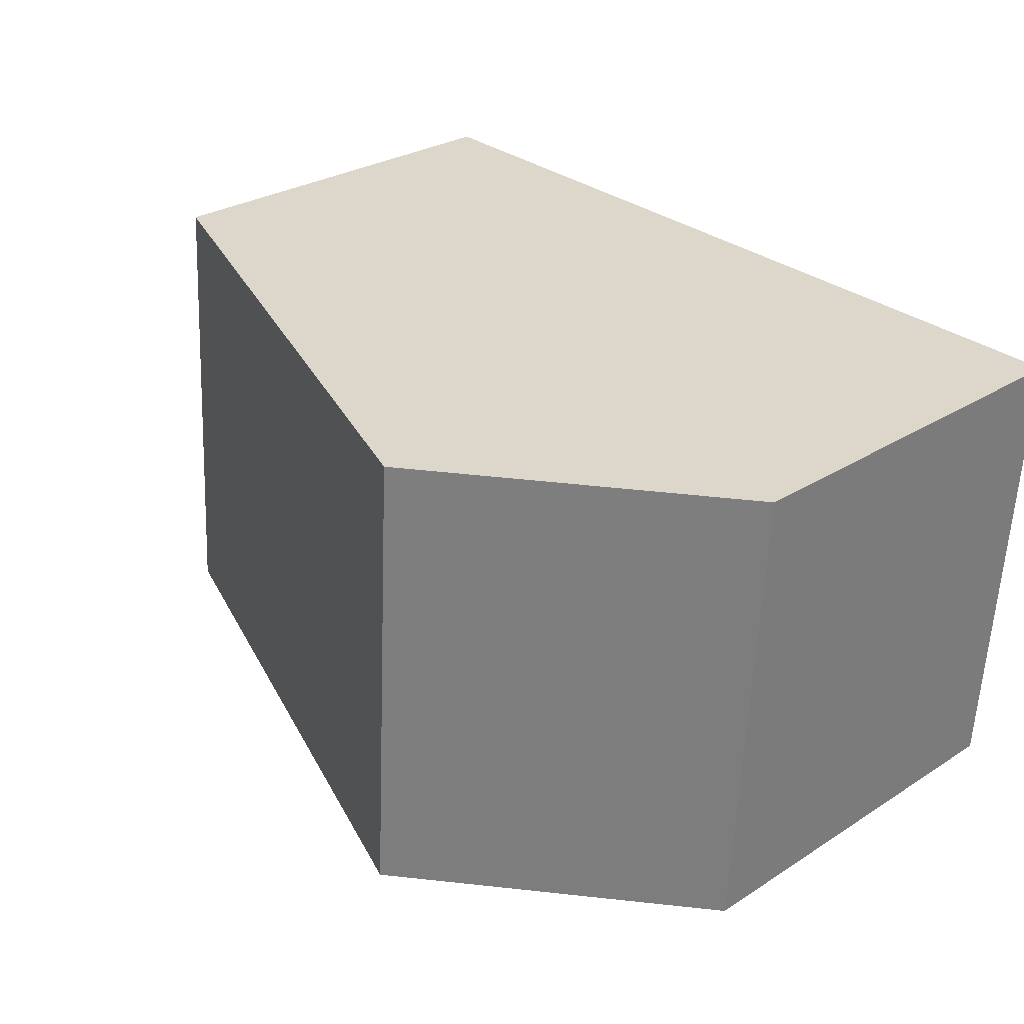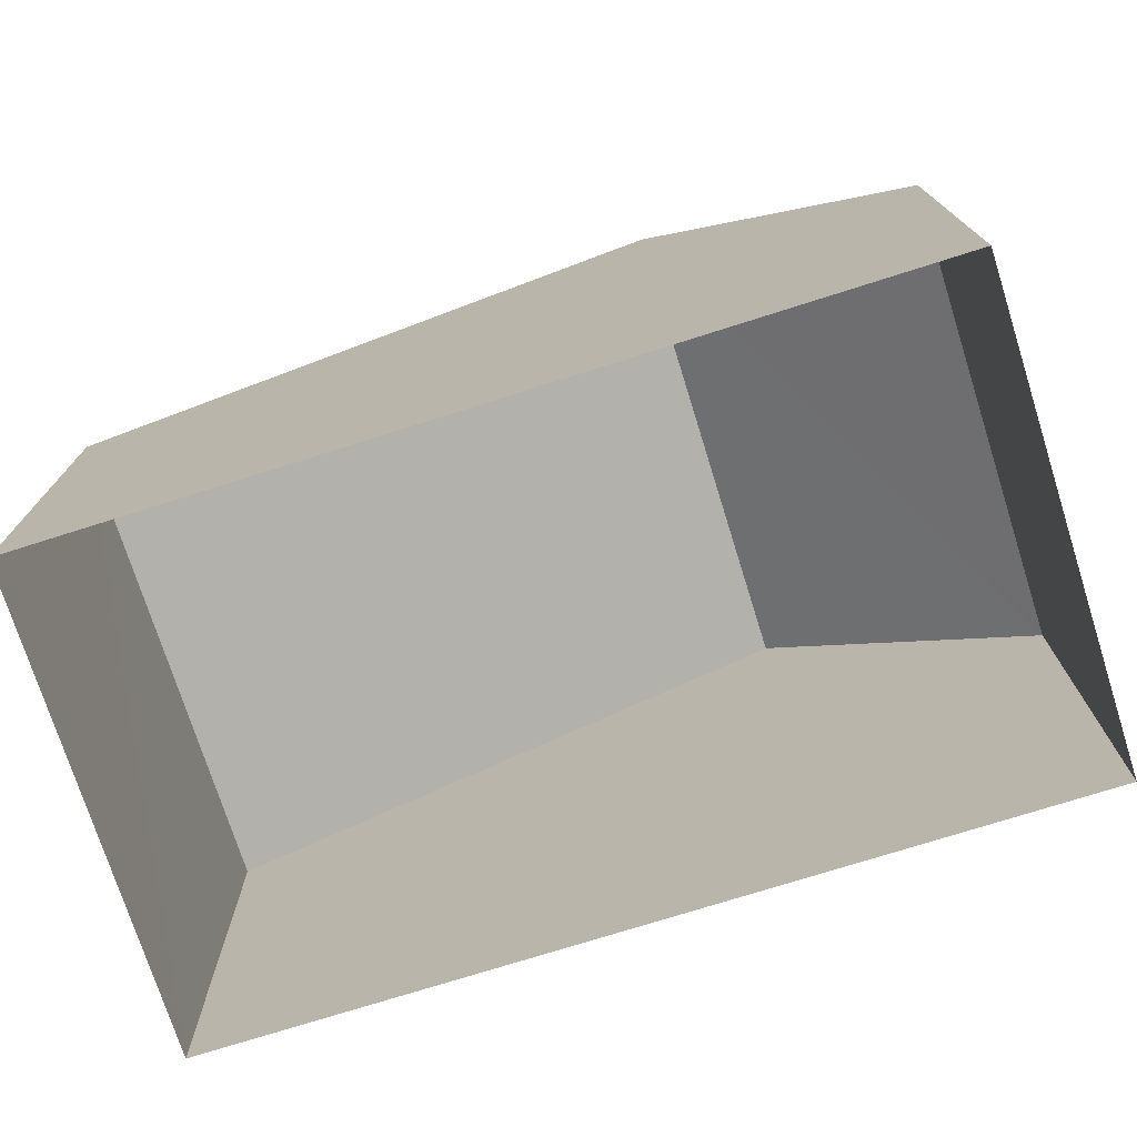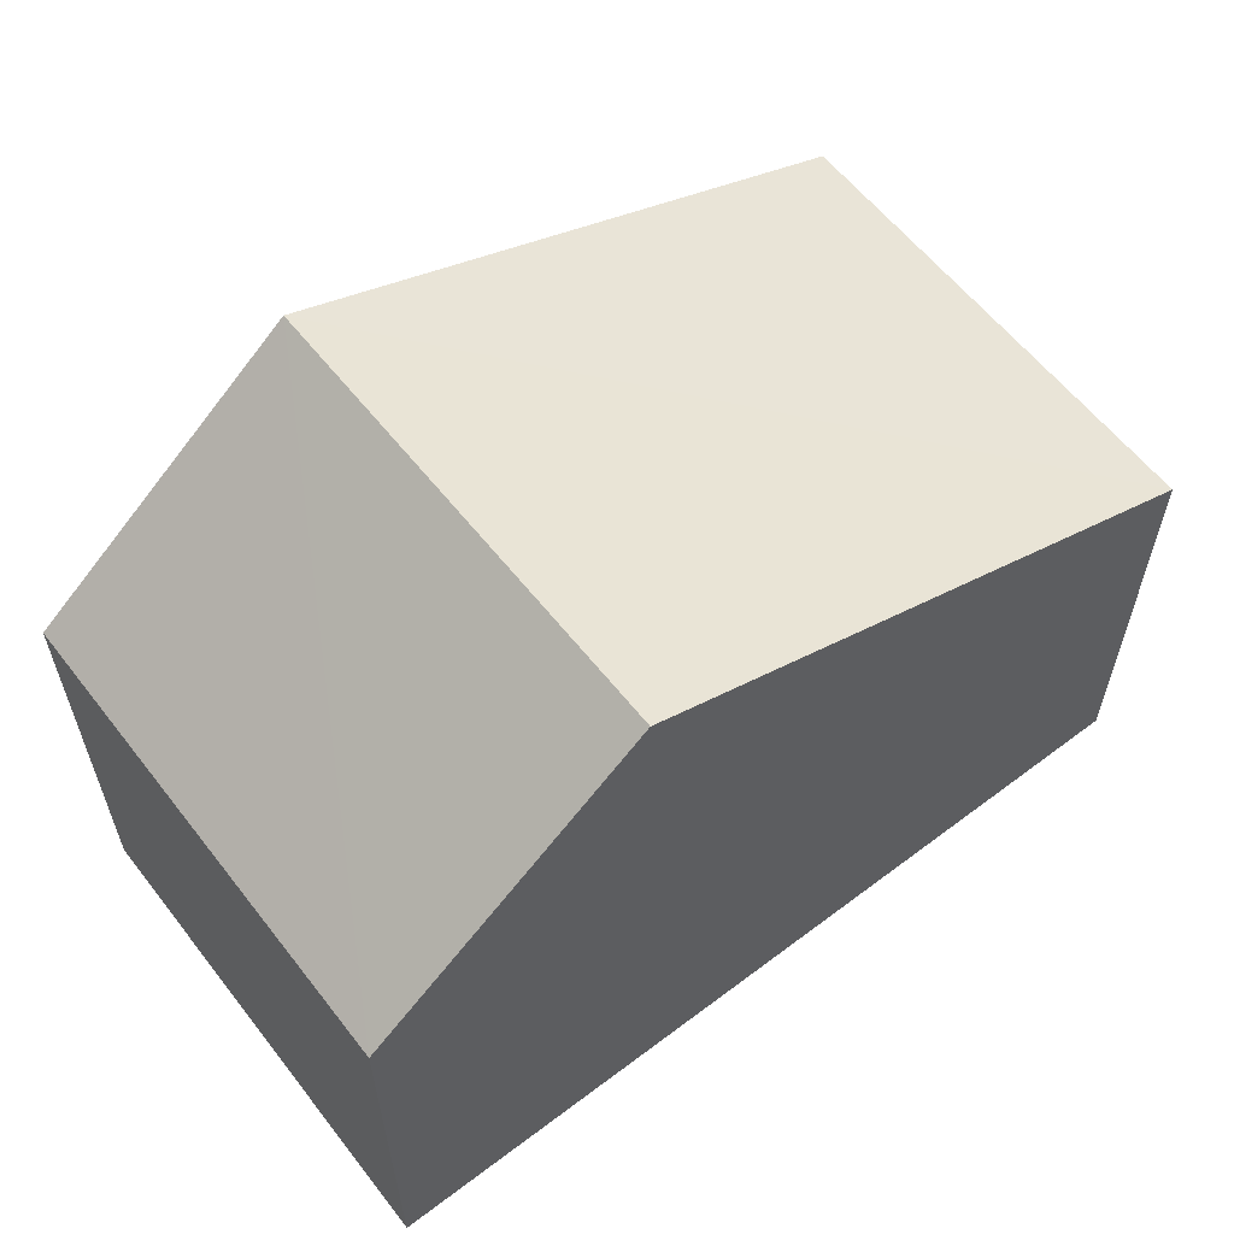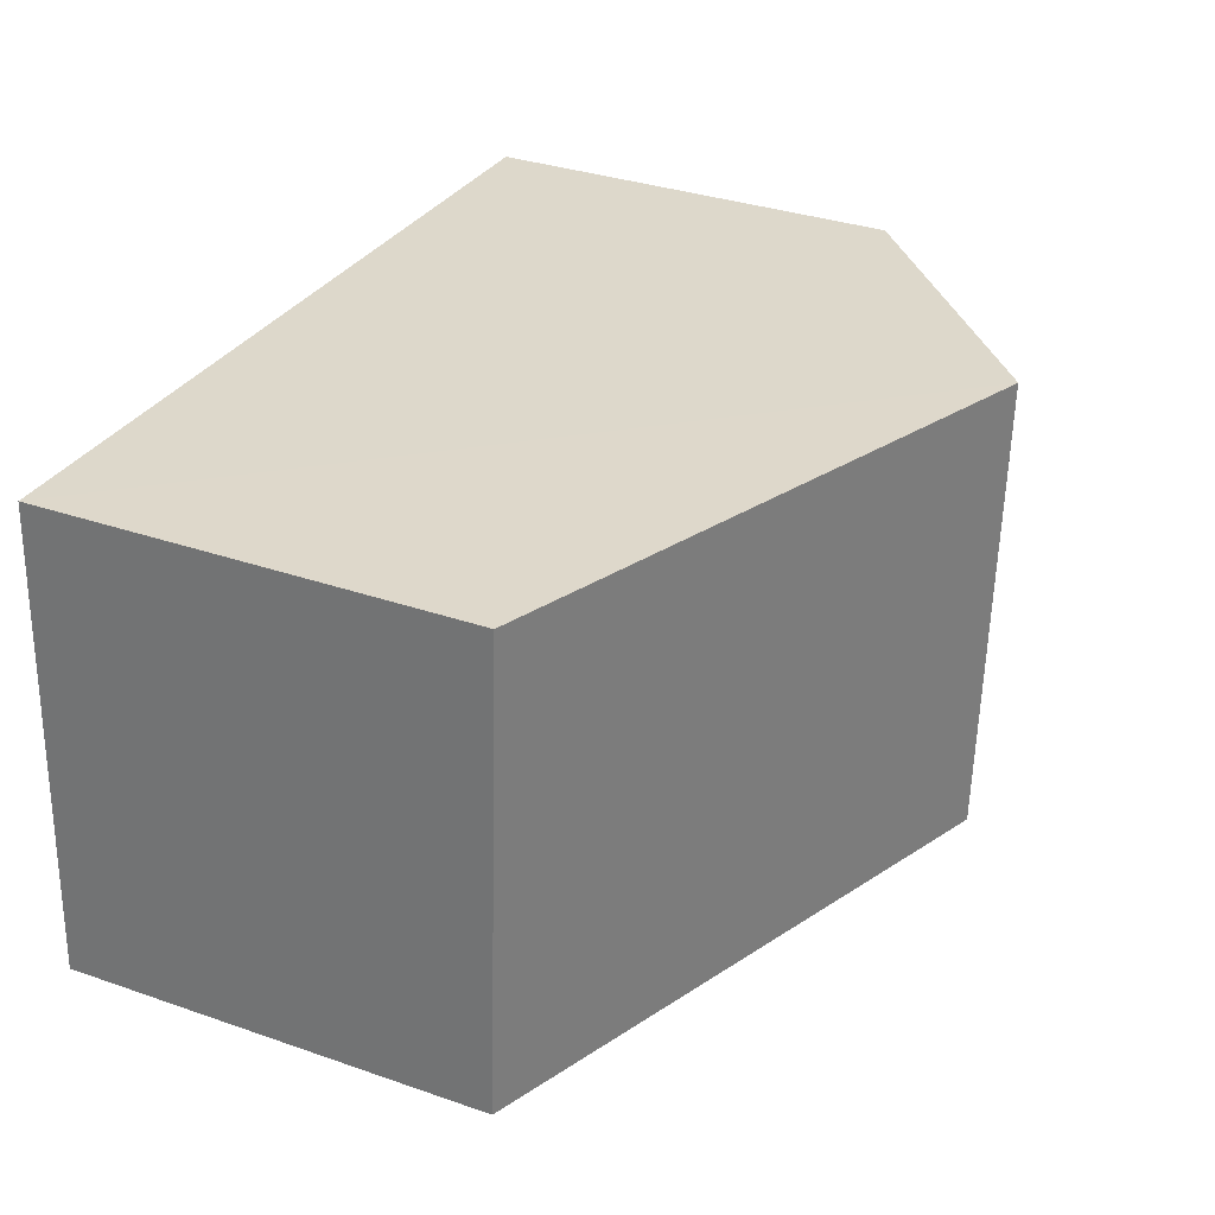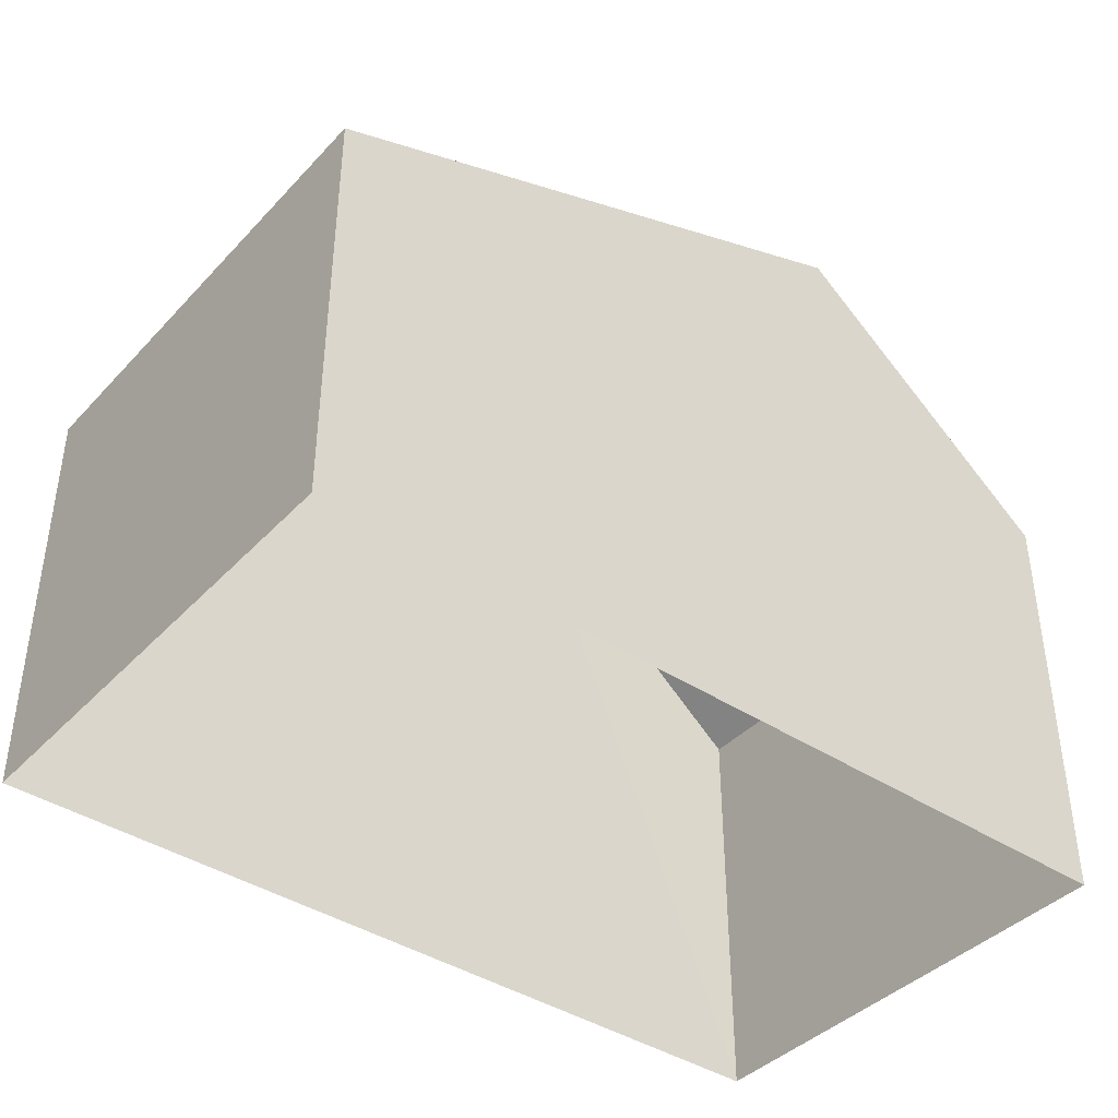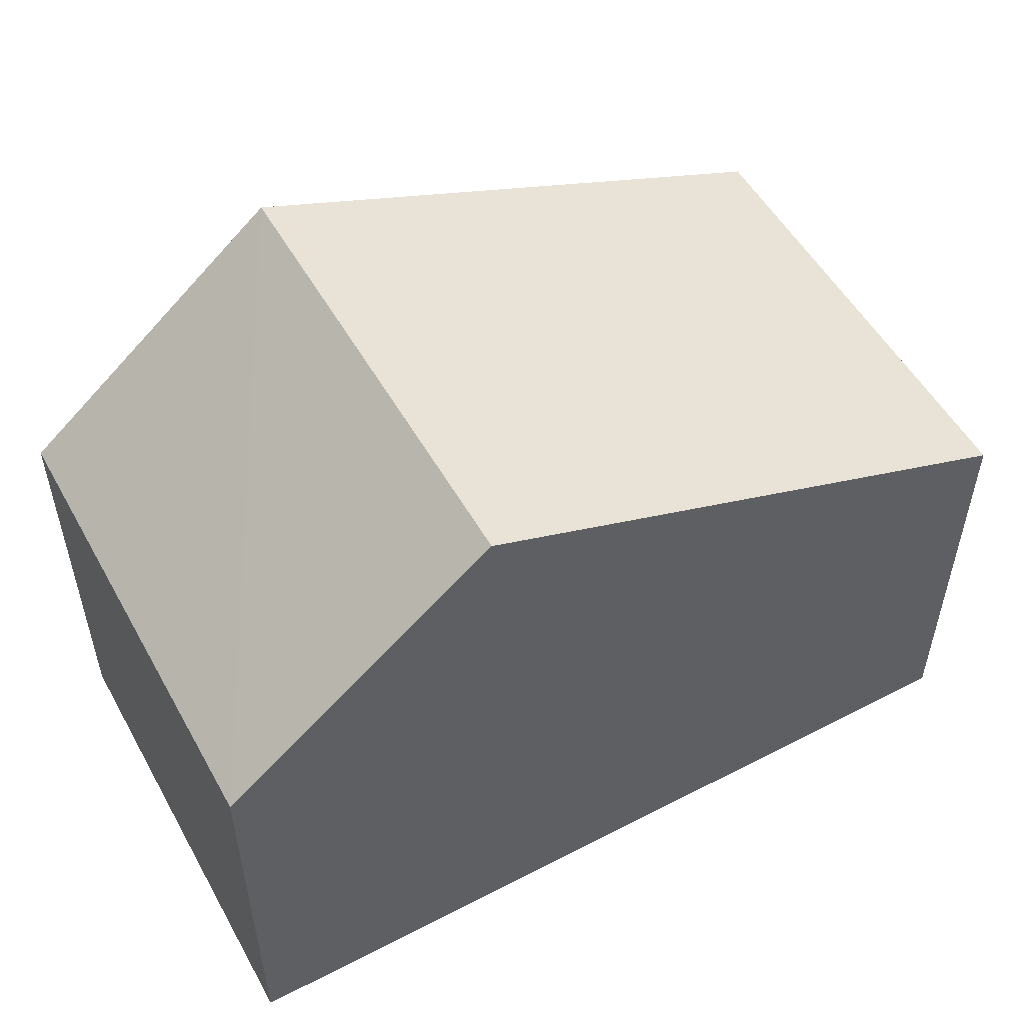
<metadata>
{"format":"obj","ext":"obj","renderer":"f3d","projection":"perspective","resolution":1024,"background":"white","views":[{"elev":27.8,"azim":45.7,"up":"+Y"},{"elev":-74.6,"azim":14.3,"up":"+Z"},{"elev":59.4,"azim":139.0,"up":"+Z"},{"elev":34.1,"azim":-64.9,"up":"+Y"},{"elev":-40.7,"azim":-42.0,"up":"+Z"},{"elev":52.9,"azim":147.7,"up":"+Z"}]}
</metadata>
<code>
v -3.73e+05 -1.052e+05 23.71
v -3.73e+05 -1.052e+05 23.71
v -3.73e+05 -1.052e+05 23.71
v -3.73e+05 -1.052e+05 23.71
v -3.73e+05 -1.052e+05 29.3
v -3.73e+05 -1.052e+05 29.31
v -3.73e+05 -1.052e+05 32.26
v -3.73e+05 -1.052e+05 32.25
v -3.73e+05 -1.052e+05 29.3
v -3.73e+05 -1.052e+05 29.31
f 1 2 3
f 4 1 3
f 5 6 7
f 8 5 7
f 7 9 8
f 7 10 9
f 6 1 4
f 6 5 1
f 10 3 2
f 9 10 2
f 9 2 8
f 2 1 8
f 1 5 8
f 6 4 7
f 4 3 7
f 3 10 7

</code>
